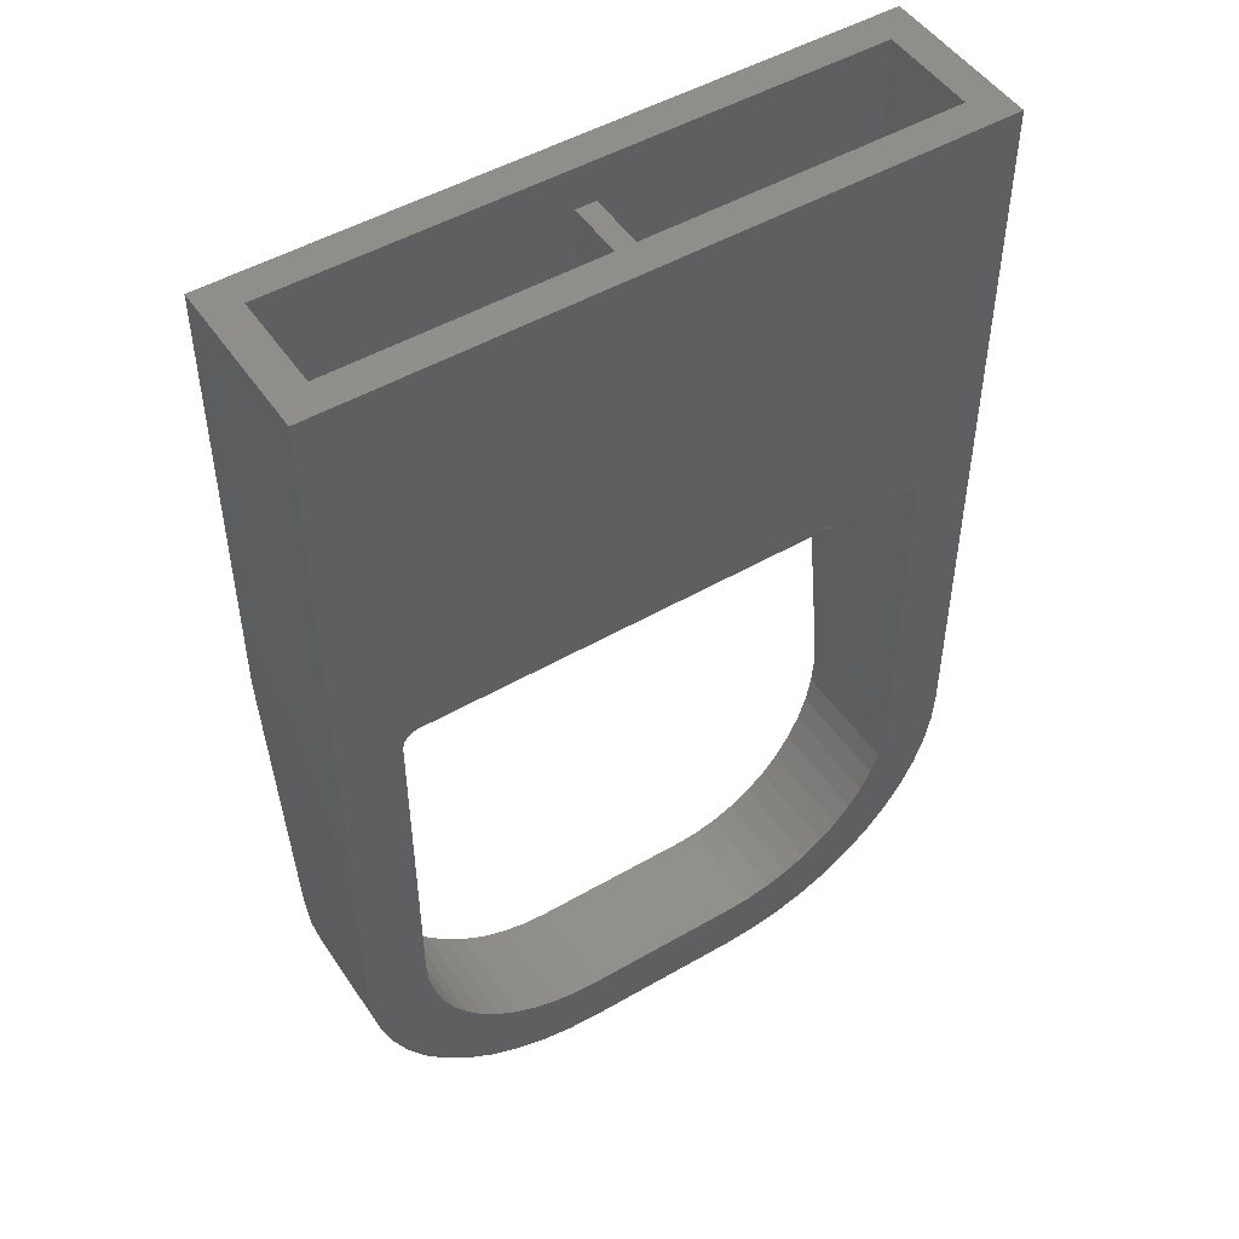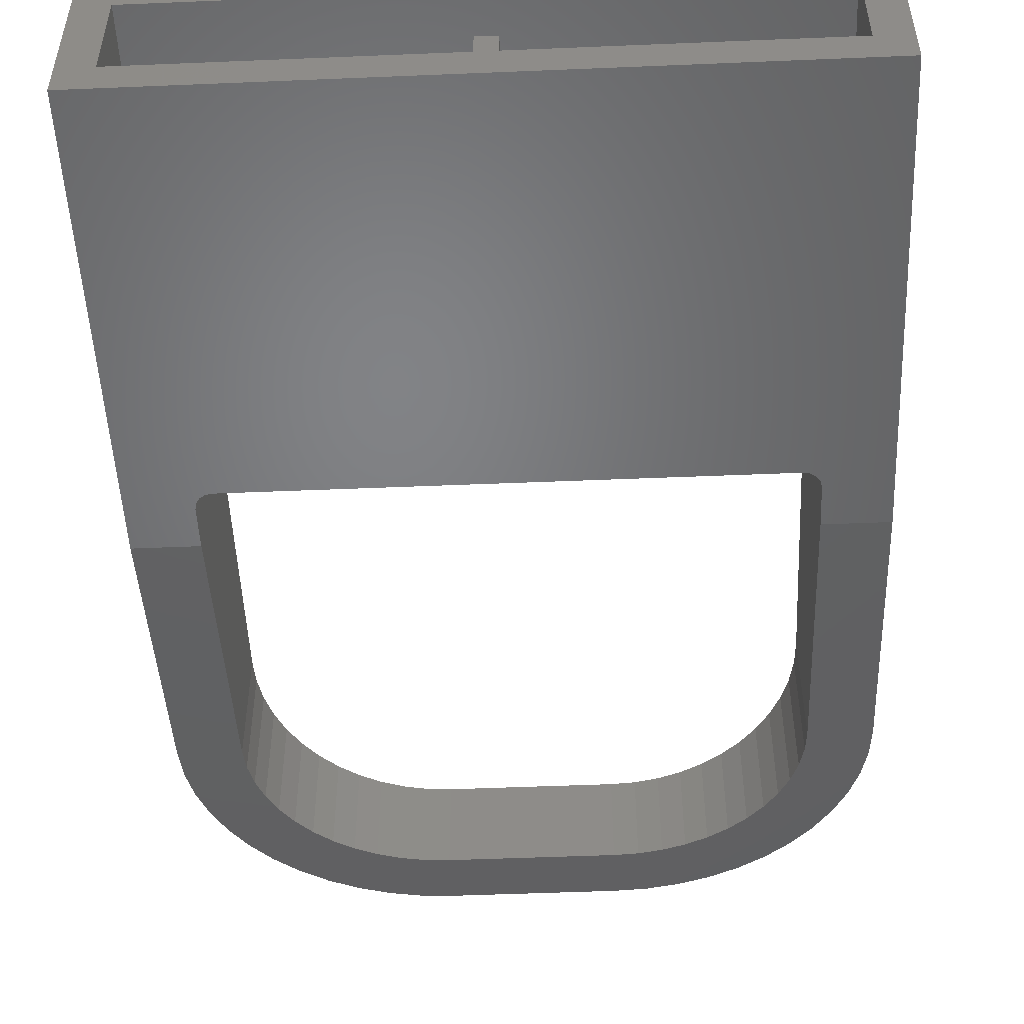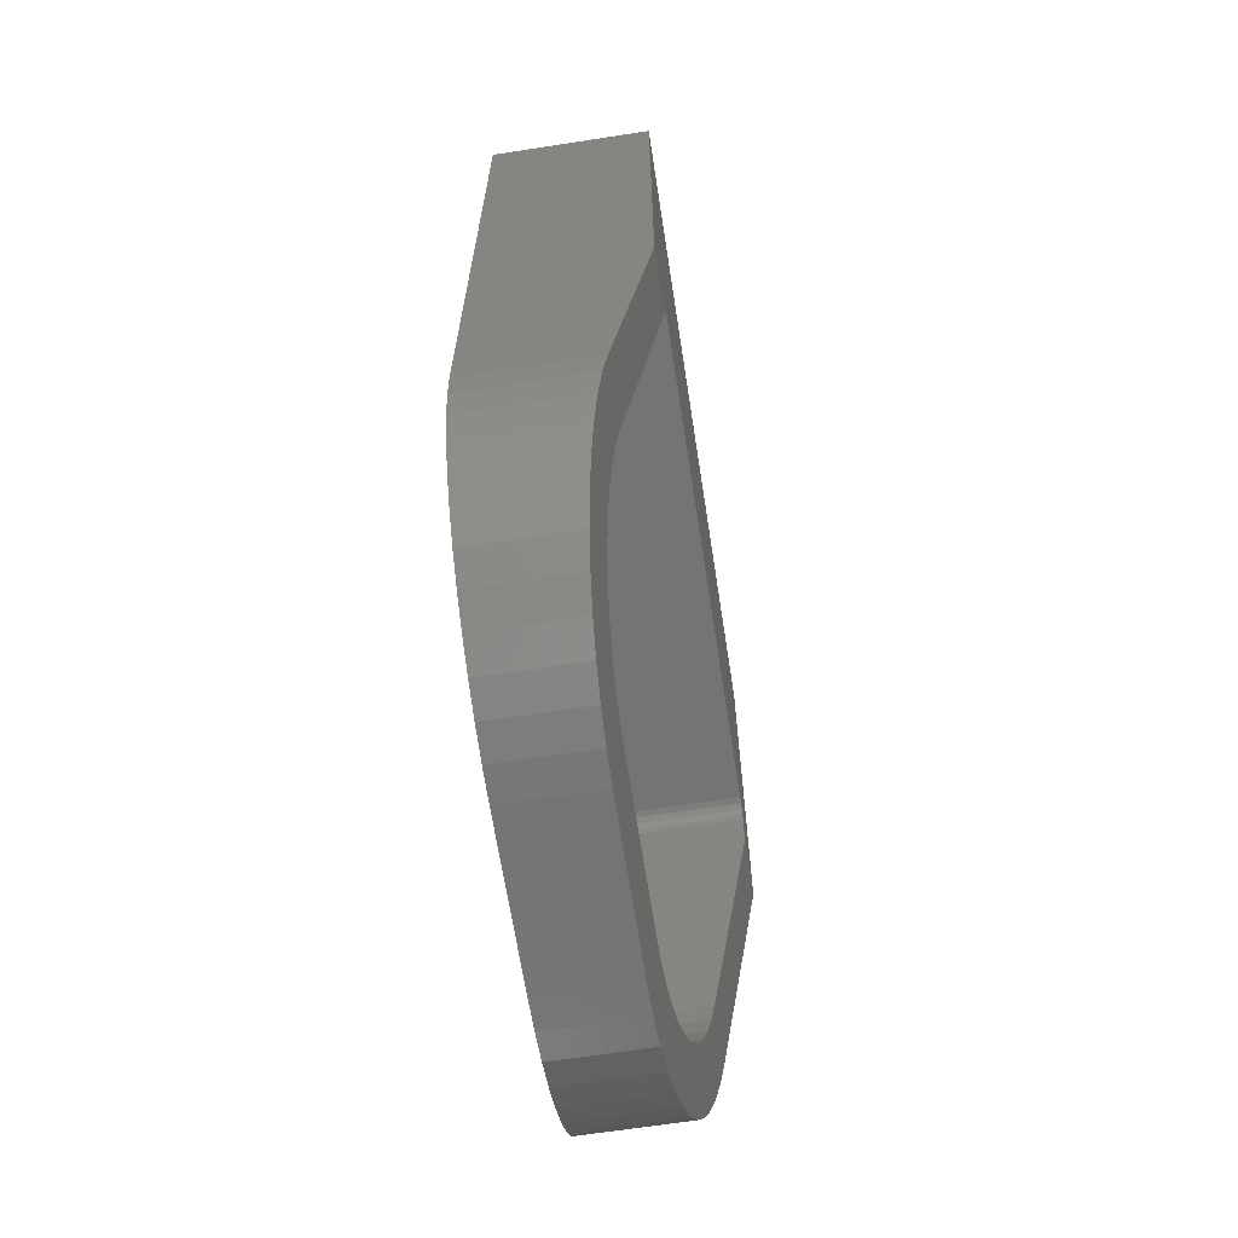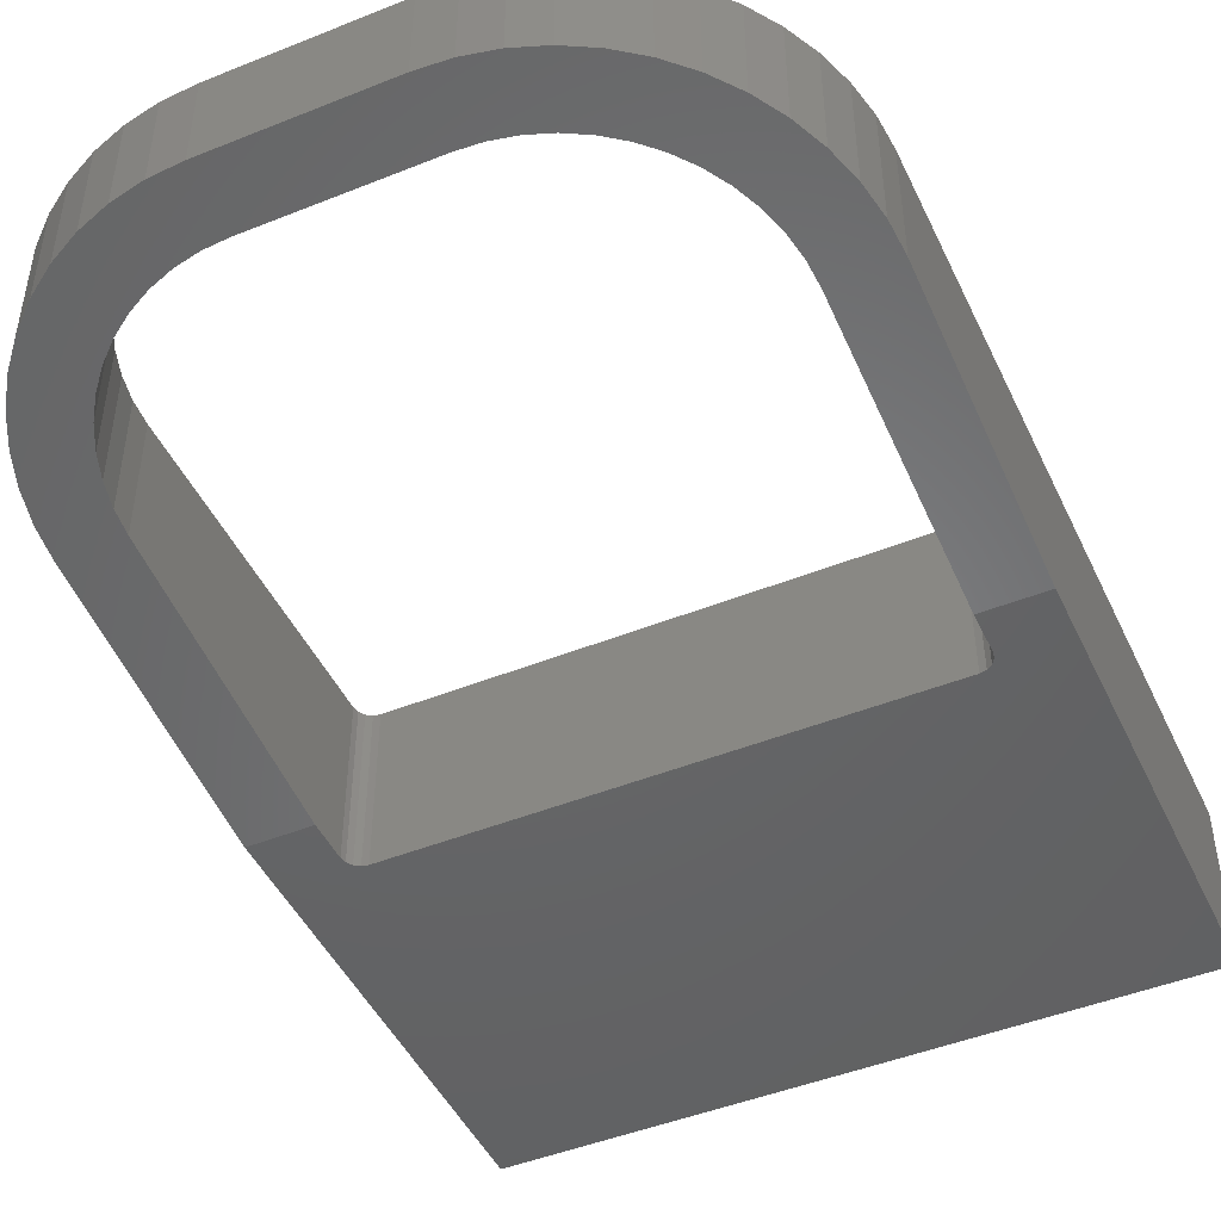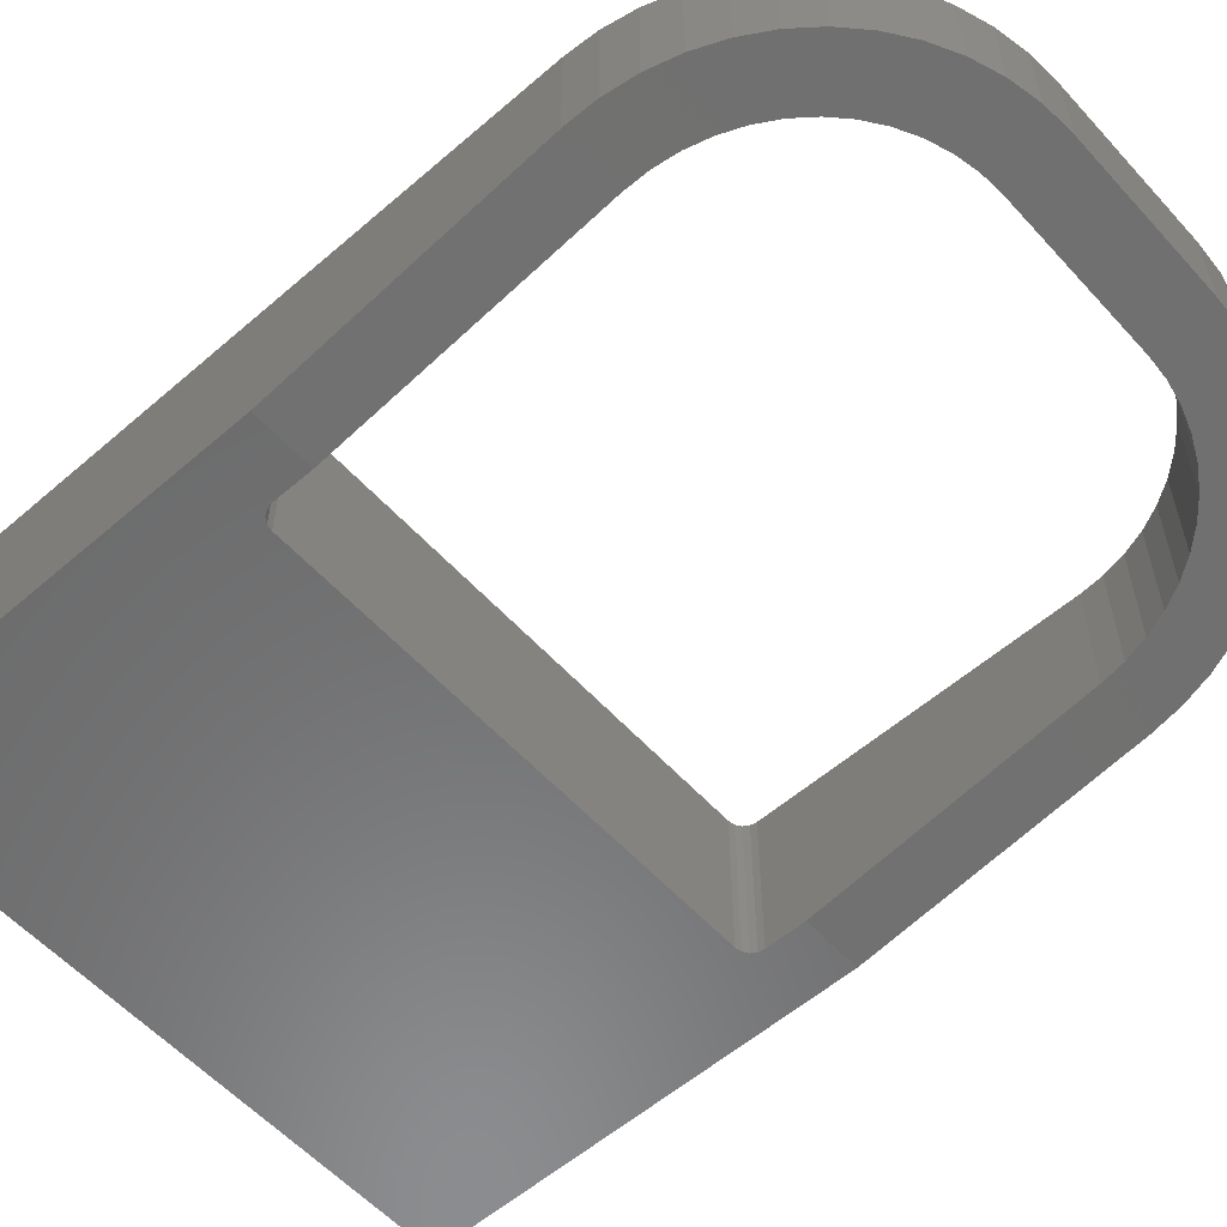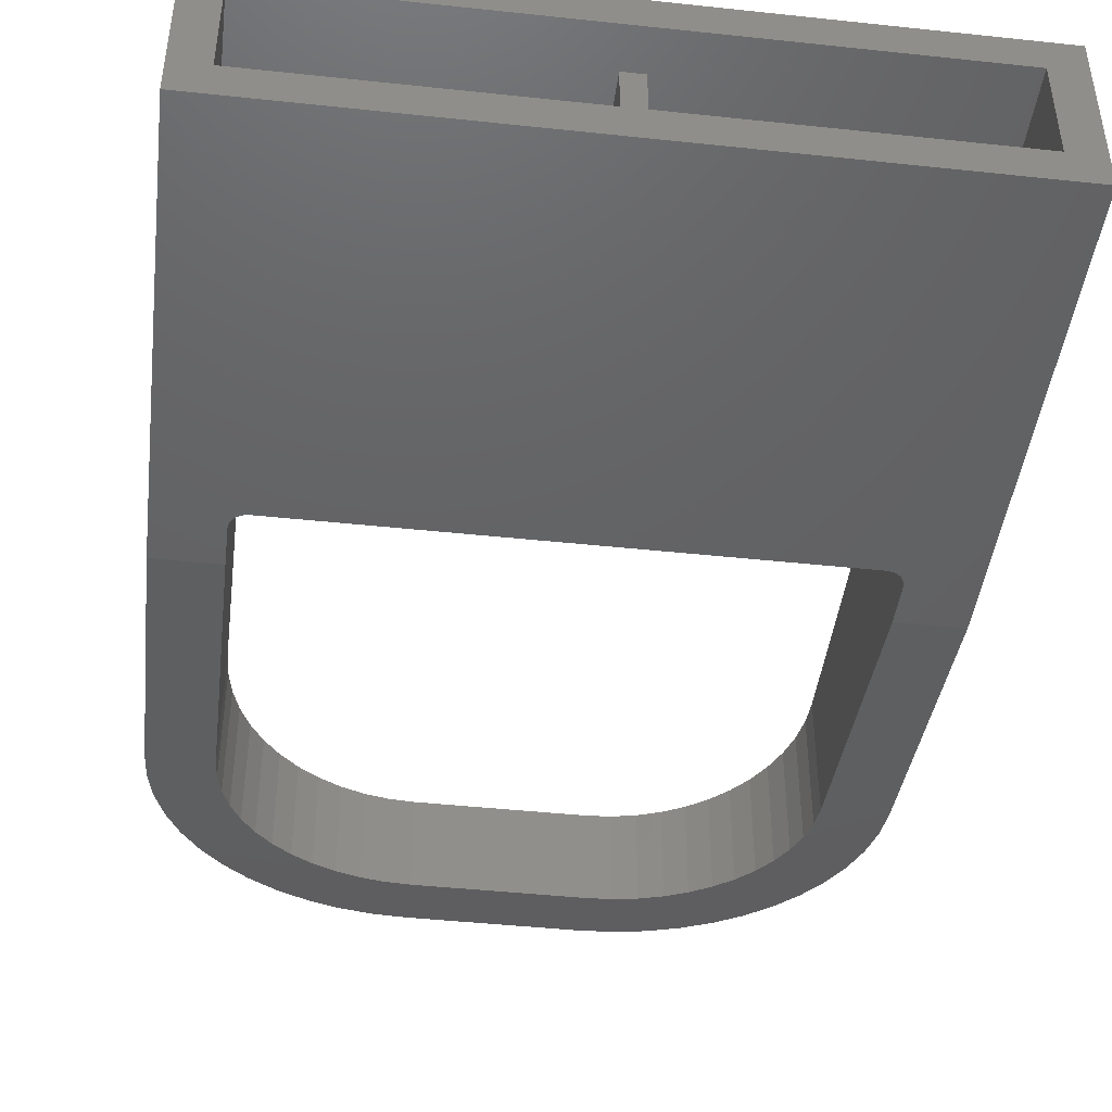
<metadata>
{"format":"stl","ext":"stl","renderer":"f3d","projection":"perspective","resolution":1024,"background":"white","views":[{"elev":49.2,"azim":-32.7,"up":"+Y"},{"elev":-50.8,"azim":-177.4,"up":"+Z"},{"elev":-66.3,"azim":98.8,"up":"+Y"},{"elev":-46.7,"azim":24.5,"up":"+Z"},{"elev":-57.5,"azim":-48.2,"up":"+Z"},{"elev":-44.5,"azim":172.9,"up":"+Z"}]}
</metadata>
<code>
# stl→obj: 208 verts, 394 faces
v 1.3 2.88 -0.4
v 1.22 2.88 -0.4
v 1.6 4.8 -0.4
v -1.6 4.8 -0.4
v -1.22 2.88 -0.4
v -1.3 2.88 -0.4
v 1.6 2.6 -0.4
v 1.3 2.6 -0.4
v 1.3 2.8 -0.4
v -1.6 2.6 -0.4
v -1.3 2.8 -0.4
v -1.3 2.6 -0.4
v 1.22 2.88 0.4
v 1.3 2.88 0.4
v 1.6 4.8 0.4
v -1.22 2.88 0.4
v -1.6 4.8 0.4
v -1.3 2.88 0.4
v 1.3 1.2 0.4
v 1.6 1.2 0.4
v 1.3 2.8 0.4
v -1.6 1.2 0.4
v -1.3 1.2 0.4
v -1.3 2.8 0.4
v -1.251 2.874 -0.4
v -1.277 2.857 -0.4
v -1.294 2.831 -0.4
v 1.294 2.831 -0.4
v 1.277 2.857 -0.4
v 1.251 2.874 -0.4
v -1.294 2.831 0.4
v -1.277 2.857 0.4
v -1.251 2.874 0.4
v 1.251 2.874 0.4
v 1.277 2.857 0.4
v 1.294 2.831 0.4
v 1.44 4.8 -0.24
v -1.44 4.8 -0.24
v 1.44 4.8 0.24
v -1.44 4.8 0.24
v 1.6 1.2 -0.04
v 1.6 1.2 -0.2062
v -1.6 1.2 -0.04
v -1.6 1.2 -0.2062
v 1.3 1.2 -0.08154
v 1.3 1.2 -0.2062
v -1.3 1.2 -0.08154
v -1.3 1.2 -0.2062
v -1.44 3 0.24
v 1.44 3 0.24
v 1.44 3 -0.24
v -1.44 3 -0.24
v -0.05 4.6 -0.24
v -0.05 3 -0.24
v -0.05 3 0.24
v -0.05 4.6 0.24
v 0.05 4.6 0.24
v 0.05 3 0.24
v 0.05 3 -0.24
v 0.05 4.6 -0.24
v -0.4 0.3 -0.08154
v -0.4 0 -0.04
v -0.5566 0.01027 -0.04142
v -0.5175 0.3077 -0.0826
v -0.7106 0.04089 -0.04566
v -0.6329 0.3307 -0.08578
v -0.8592 0.09134 -0.05265
v -0.7444 0.3685 -0.09102
v -1 0.1608 -0.06226
v -0.85 0.4206 -0.09823
v -1.131 0.248 -0.07433
v -0.9479 0.486 -0.1073
v -1.249 0.3515 -0.08866
v -1.036 0.5636 -0.118
v -1.352 0.4695 -0.105
v -1.114 0.6521 -0.1303
v -1.439 0.6 -0.1231
v -1.179 0.75 -0.1438
v -1.509 0.7408 -0.1426
v -1.231 0.8556 -0.1585
v -1.559 0.8894 -0.1631
v -1.269 0.9671 -0.1739
v -1.59 1.043 -0.1845
v -1.292 1.083 -0.1899
v -1.292 1.083 0.4
v -1.292 1.083 -0.08154
v -1.269 0.9671 0.4
v -1.269 0.9671 -0.08154
v -1.231 0.8556 0.4
v -1.231 0.8556 -0.08154
v -1.179 0.75 0.4
v -1.179 0.75 -0.08154
v -1.114 0.6521 0.4
v -1.114 0.6521 -0.08154
v -1.036 0.5636 0.4
v -1.036 0.5636 -0.08154
v -0.9479 0.486 0.4
v -0.9479 0.486 -0.08154
v -0.85 0.4206 0.4
v -0.85 0.4206 -0.08154
v -0.7444 0.3685 0.4
v -0.7444 0.3685 -0.08154
v -0.6329 0.3307 0.4
v -0.6329 0.3307 -0.08154
v -0.5175 0.3077 0.4
v -0.5175 0.3077 -0.08154
v -0.4 0.3 0.4
v -0.4 0 0.4
v -0.5566 0.01027 0.4
v -0.5566 0.01027 -0.04
v -0.7106 0.04089 0.4
v -0.7106 0.04089 -0.04
v -0.8592 0.09134 0.4
v -0.8592 0.09134 -0.04
v -1 0.1608 0.4
v -1 0.1608 -0.04
v -1.131 0.248 0.4
v -1.131 0.248 -0.04
v -1.249 0.3515 0.4
v -1.249 0.3515 -0.04
v -1.352 0.4695 0.4
v -1.352 0.4695 -0.04
v -1.439 0.6 0.4
v -1.439 0.6 -0.04
v -1.509 0.7408 0.4
v -1.509 0.7408 -0.04
v -1.559 0.8894 0.4
v -1.559 0.8894 -0.04
v -1.59 1.043 0.4
v -1.59 1.043 -0.04
v 0.4 0 0.4
v 0.4 0.3 0.4
v 0.4 0 -0.04
v 0.4 0.3 -0.08154
v 1.59 1.043 0.4
v 1.59 1.043 -0.04
v 1.559 0.8894 0.4
v 1.559 0.8894 -0.04
v 1.509 0.7408 0.4
v 1.509 0.7408 -0.04
v 1.439 0.6 0.4
v 1.439 0.6 -0.04
v 1.352 0.4695 0.4
v 1.352 0.4695 -0.04
v 1.249 0.3515 0.4
v 1.249 0.3515 -0.04
v 1.131 0.248 0.4
v 1.131 0.248 -0.04
v 1 0.1608 0.4
v 1 0.1608 -0.04
v 0.8592 0.09134 0.4
v 0.8592 0.09134 -0.04
v 0.7106 0.04089 0.4
v 0.7106 0.04089 -0.04
v 0.5566 0.01027 0.4
v 0.5566 0.01027 -0.04
v 1.59 1.043 -0.1845
v 1.292 1.083 -0.1899
v 1.559 0.8894 -0.1631
v 1.269 0.9671 -0.1739
v 1.509 0.7408 -0.1426
v 1.231 0.8556 -0.1585
v 1.439 0.6 -0.1231
v 1.179 0.75 -0.1438
v 1.352 0.4695 -0.105
v 1.114 0.6521 -0.1303
v 1.249 0.3515 -0.08866
v 1.036 0.5636 -0.118
v 1.131 0.248 -0.07433
v 0.9479 0.486 -0.1073
v 1 0.1608 -0.06226
v 0.85 0.4206 -0.09823
v 0.8592 0.09134 -0.05265
v 0.7444 0.3685 -0.09102
v 0.7106 0.04089 -0.04566
v 0.6329 0.3307 -0.08578
v 0.5566 0.01027 -0.04142
v 0.5175 0.3077 -0.0826
v 0.5175 0.3077 0.4
v 0.6329 0.3307 0.4
v 0.7444 0.3685 0.4
v 0.85 0.4206 0.4
v 0.9479 0.486 0.4
v 1.036 0.5636 0.4
v 1.114 0.6521 0.4
v 1.179 0.75 0.4
v 1.231 0.8556 0.4
v 1.269 0.9671 0.4
v 1.292 1.083 0.4
v 0.5175 0.3077 -0.08154
v 0.6329 0.3307 -0.08154
v 0.7444 0.3685 -0.08154
v 0.85 0.4206 -0.08154
v 0.9479 0.486 -0.08154
v 1.036 0.5636 -0.08154
v 1.114 0.6521 -0.08154
v 1.179 0.75 -0.08154
v 1.231 0.8556 -0.08154
v 1.269 0.9671 -0.08154
v 1.292 1.083 -0.08154
v -0.5175 0.3077 -0.08261
v -0.6329 0.3307 -0.08579
v -0.7444 0.3685 -0.09103
v -0.85 0.4206 -0.09824
v 0.5175 0.3077 -0.08261
v 0.6329 0.3307 -0.08579
v 0.7444 0.3685 -0.09103
v 0.85 0.4206 -0.09824
f 1 2 3
f 4 5 6
f 7 8 9
f 10 11 12
f 13 14 15
f 16 17 18
f 19 20 21
f 22 23 24
f 6 5 25
f 6 25 26
f 6 26 27
f 6 27 11
f 1 9 28
f 1 28 29
f 1 29 30
f 1 30 2
f 24 31 18
f 31 32 18
f 32 33 18
f 33 16 18
f 13 34 14
f 34 35 14
f 35 36 14
f 36 21 14
f 37 3 4
f 37 4 38
f 39 15 3
f 39 3 37
f 40 17 15
f 40 15 39
f 38 4 17
f 38 17 40
f 2 5 4
f 2 4 3
f 6 11 10
f 6 10 4
f 9 1 3
f 9 3 7
f 15 20 41
f 15 41 3
f 3 41 42
f 3 42 7
f 17 16 13
f 17 13 15
f 15 14 21
f 15 21 20
f 24 18 17
f 24 17 22
f 43 22 17
f 43 17 4
f 44 43 4
f 44 4 10
f 45 19 21
f 45 21 9
f 8 46 45
f 8 45 9
f 24 23 47
f 24 47 11
f 47 48 12
f 47 12 11
f 49 50 51
f 49 51 52
f 49 40 39
f 49 39 50
f 52 38 40
f 52 40 49
f 51 37 38
f 51 38 52
f 50 39 37
f 50 37 51
f 53 54 55
f 53 55 56
f 57 58 59
f 57 59 60
f 56 57 60
f 56 60 53
f 5 16 33
f 5 33 25
f 25 33 32
f 25 32 26
f 26 32 31
f 26 31 27
f 27 31 24
f 27 24 11
f 9 21 36
f 9 36 28
f 28 36 35
f 28 35 29
f 29 35 34
f 29 34 30
f 30 34 13
f 30 13 2
f 2 13 16
f 2 16 5
f 12 48 44
f 12 44 10
f 7 42 46
f 7 46 8
f 61 62 63
f 61 63 64
f 64 63 65
f 64 65 66
f 66 65 67
f 66 67 68
f 68 67 69
f 68 69 70
f 70 69 71
f 70 71 72
f 72 71 73
f 72 73 74
f 74 73 75
f 74 75 76
f 76 75 77
f 76 77 78
f 78 77 79
f 78 79 80
f 80 79 81
f 80 81 82
f 82 81 83
f 82 83 84
f 84 83 44
f 84 44 48
f 47 23 85
f 47 85 86
f 86 85 87
f 86 87 88
f 88 87 89
f 88 89 90
f 90 89 91
f 90 91 92
f 92 91 93
f 92 93 94
f 94 93 95
f 94 95 96
f 96 95 97
f 96 97 98
f 98 97 99
f 98 99 100
f 100 99 101
f 100 101 102
f 102 101 103
f 102 103 104
f 104 103 105
f 104 105 106
f 106 105 107
f 106 107 61
f 62 108 109
f 62 109 110
f 110 109 111
f 110 111 112
f 112 111 113
f 112 113 114
f 114 113 115
f 114 115 116
f 116 115 117
f 116 117 118
f 118 117 119
f 118 119 120
f 120 119 121
f 120 121 122
f 122 121 123
f 122 123 124
f 124 123 125
f 124 125 126
f 126 125 127
f 126 127 128
f 128 127 129
f 128 129 130
f 130 129 22
f 130 22 43
f 23 22 129
f 23 129 85
f 85 129 127
f 85 127 87
f 87 127 125
f 87 125 89
f 89 125 123
f 89 123 91
f 91 123 121
f 91 121 93
f 93 121 119
f 93 119 95
f 95 119 117
f 95 117 97
f 97 117 115
f 97 115 99
f 99 115 113
f 99 113 101
f 101 113 111
f 101 111 103
f 103 111 109
f 103 109 105
f 105 109 108
f 105 108 107
f 108 131 132
f 108 132 107
f 133 131 108
f 133 108 62
f 134 133 62
f 134 62 61
f 134 61 107
f 134 107 132
f 41 20 135
f 41 135 136
f 136 135 137
f 136 137 138
f 138 137 139
f 138 139 140
f 140 139 141
f 140 141 142
f 142 141 143
f 142 143 144
f 144 143 145
f 144 145 146
f 146 145 147
f 146 147 148
f 148 147 149
f 148 149 150
f 150 149 151
f 150 151 152
f 152 151 153
f 152 153 154
f 154 153 155
f 154 155 156
f 156 155 131
f 156 131 133
f 46 42 157
f 46 157 158
f 158 157 159
f 158 159 160
f 160 159 161
f 160 161 162
f 162 161 163
f 162 163 164
f 164 163 165
f 164 165 166
f 166 165 167
f 166 167 168
f 168 167 169
f 168 169 170
f 170 169 171
f 170 171 172
f 172 171 173
f 172 173 174
f 174 173 175
f 174 175 176
f 176 175 177
f 176 177 178
f 178 177 133
f 178 133 134
f 132 131 155
f 132 155 179
f 179 155 153
f 179 153 180
f 180 153 151
f 180 151 181
f 181 151 149
f 181 149 182
f 182 149 147
f 182 147 183
f 183 147 145
f 183 145 184
f 184 145 143
f 184 143 185
f 185 143 141
f 185 141 186
f 186 141 139
f 186 139 187
f 187 139 137
f 187 137 188
f 188 137 135
f 188 135 189
f 189 135 20
f 189 20 19
f 134 132 179
f 134 179 190
f 190 179 180
f 190 180 191
f 191 180 181
f 191 181 192
f 192 181 182
f 192 182 193
f 193 182 183
f 193 183 194
f 194 183 184
f 194 184 195
f 195 184 185
f 195 185 196
f 196 185 186
f 196 186 197
f 197 186 187
f 197 187 198
f 198 187 188
f 198 188 199
f 199 188 189
f 199 189 200
f 200 189 19
f 200 19 45
f 61 61 106
f 61 106 201
f 106 201 104
f 201 104 202
f 104 202 102
f 202 102 203
f 102 203 100
f 203 100 204
f 100 204 98
f 204 98 72
f 98 72 96
f 72 96 74
f 96 74 94
f 74 94 76
f 94 76 92
f 76 92 78
f 92 78 90
f 78 90 80
f 90 80 88
f 80 88 82
f 88 82 86
f 82 86 84
f 86 84 47
f 84 47 48
f 62 62 63
f 62 63 110
f 63 110 65
f 110 65 112
f 65 112 67
f 112 67 114
f 67 114 69
f 114 69 116
f 69 116 71
f 116 71 118
f 71 118 73
f 118 73 120
f 73 120 75
f 120 75 122
f 75 122 77
f 122 77 124
f 77 124 79
f 124 79 126
f 79 126 81
f 126 81 128
f 81 128 83
f 128 83 130
f 83 130 44
f 130 44 43
f 133 133 156
f 133 156 177
f 156 177 154
f 177 154 175
f 154 175 152
f 175 152 173
f 152 173 150
f 173 150 171
f 150 171 148
f 171 148 169
f 148 169 146
f 169 146 167
f 146 167 144
f 167 144 165
f 144 165 142
f 165 142 163
f 142 163 140
f 163 140 161
f 140 161 138
f 161 138 159
f 138 159 136
f 159 136 157
f 136 157 41
f 157 41 42
f 134 134 205
f 134 205 190
f 205 190 206
f 190 206 191
f 206 191 207
f 191 207 192
f 207 192 208
f 192 208 193
f 208 193 170
f 193 170 194
f 170 194 168
f 194 168 195
f 168 195 166
f 195 166 196
f 166 196 164
f 196 164 197
f 164 197 162
f 197 162 198
f 162 198 160
f 198 160 199
f 160 199 158
f 199 158 200
f 158 200 46
f 200 46 45

</code>
